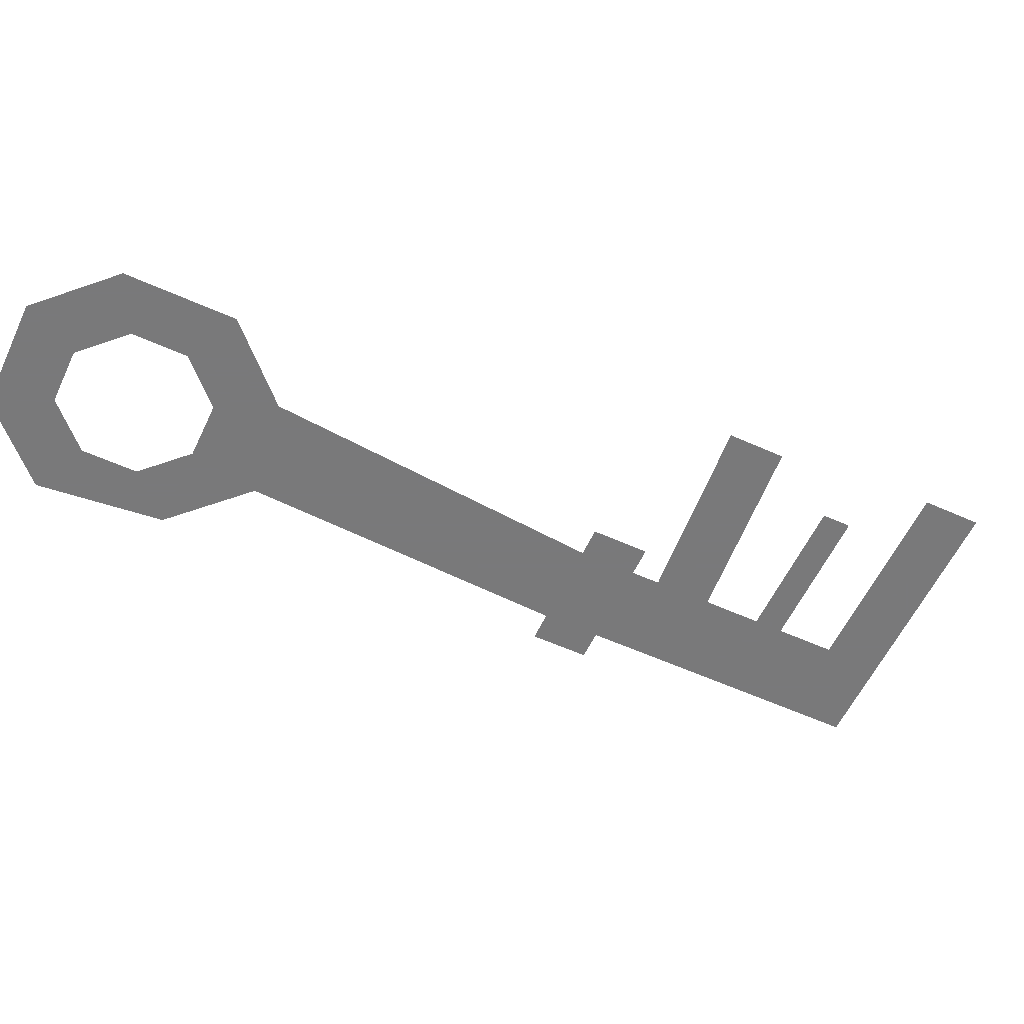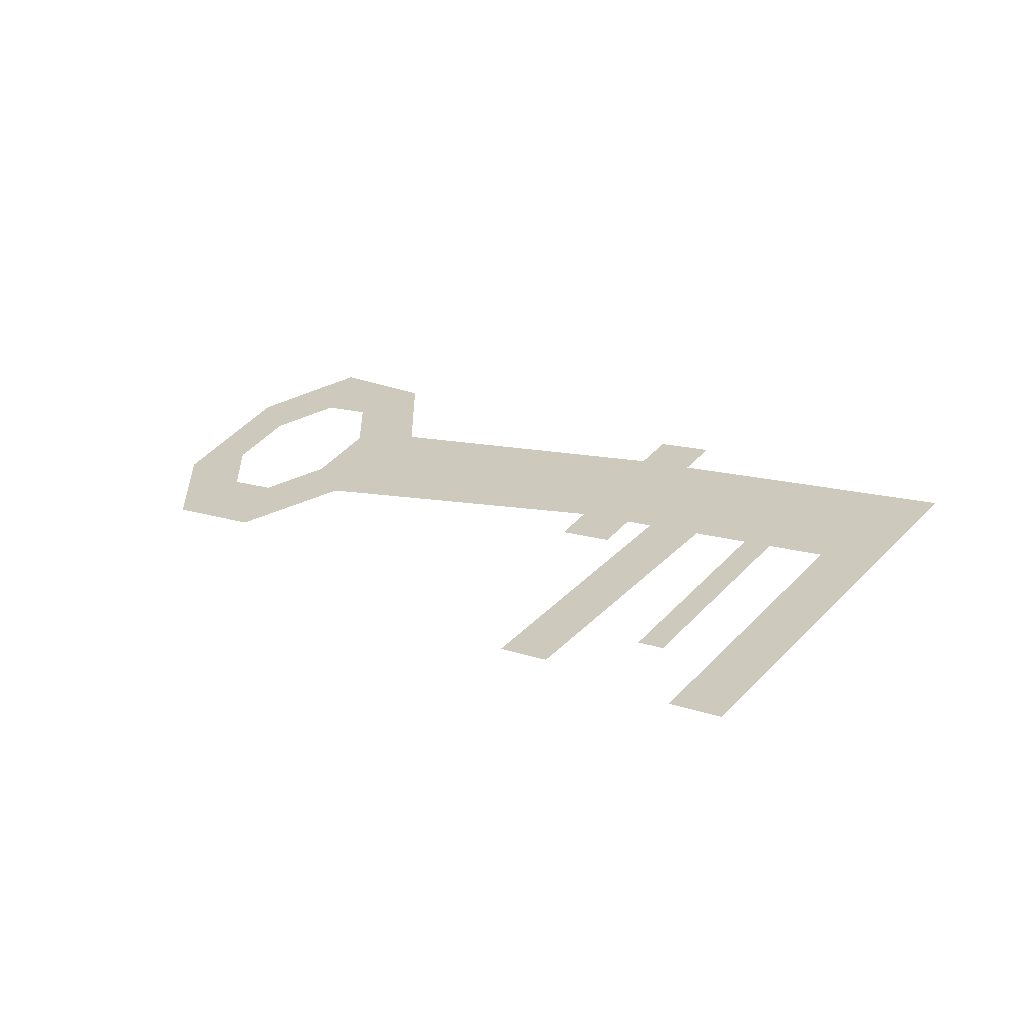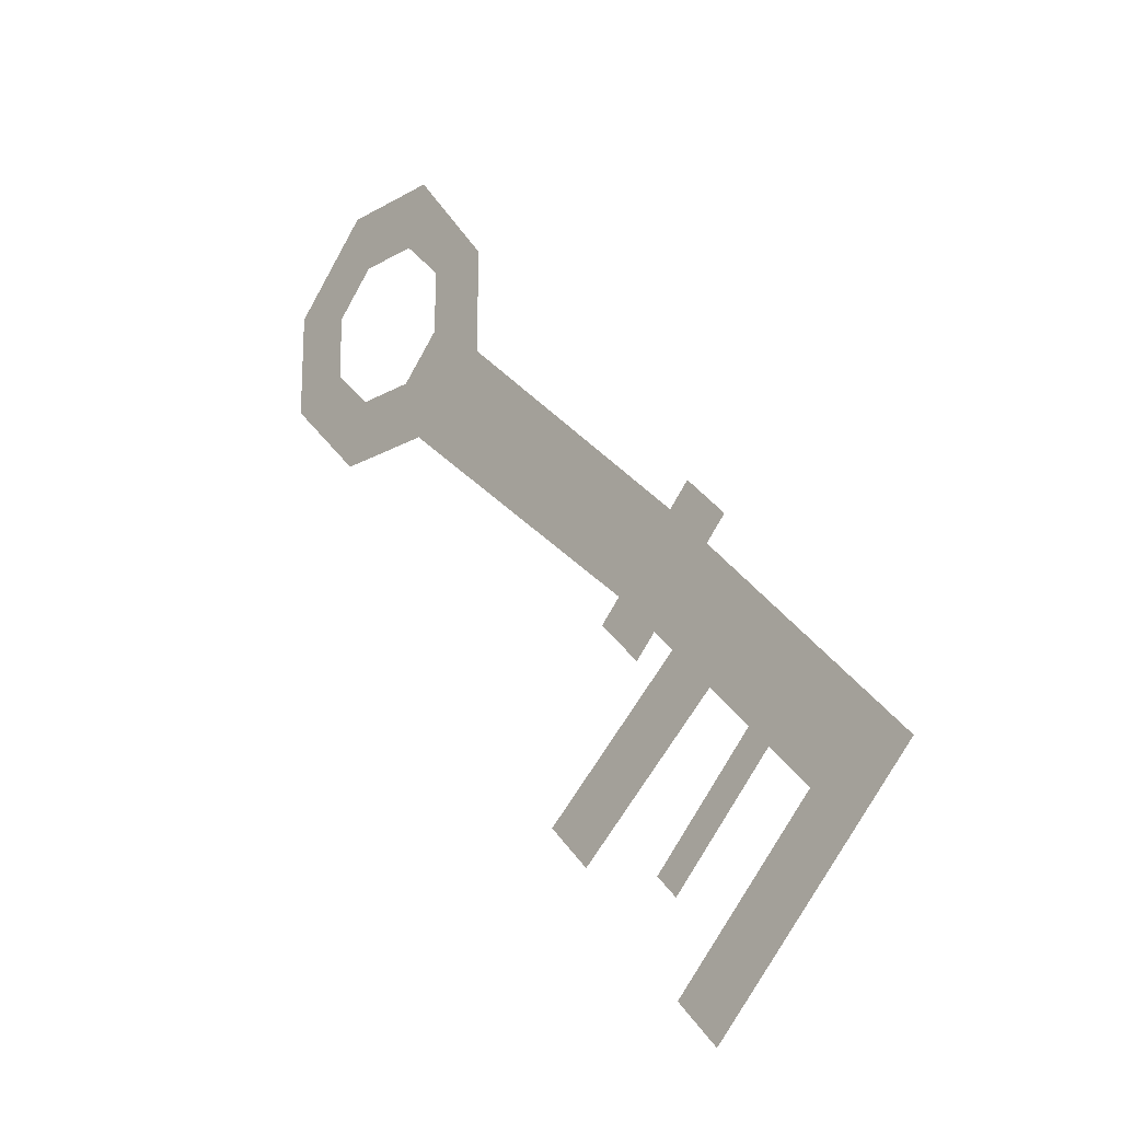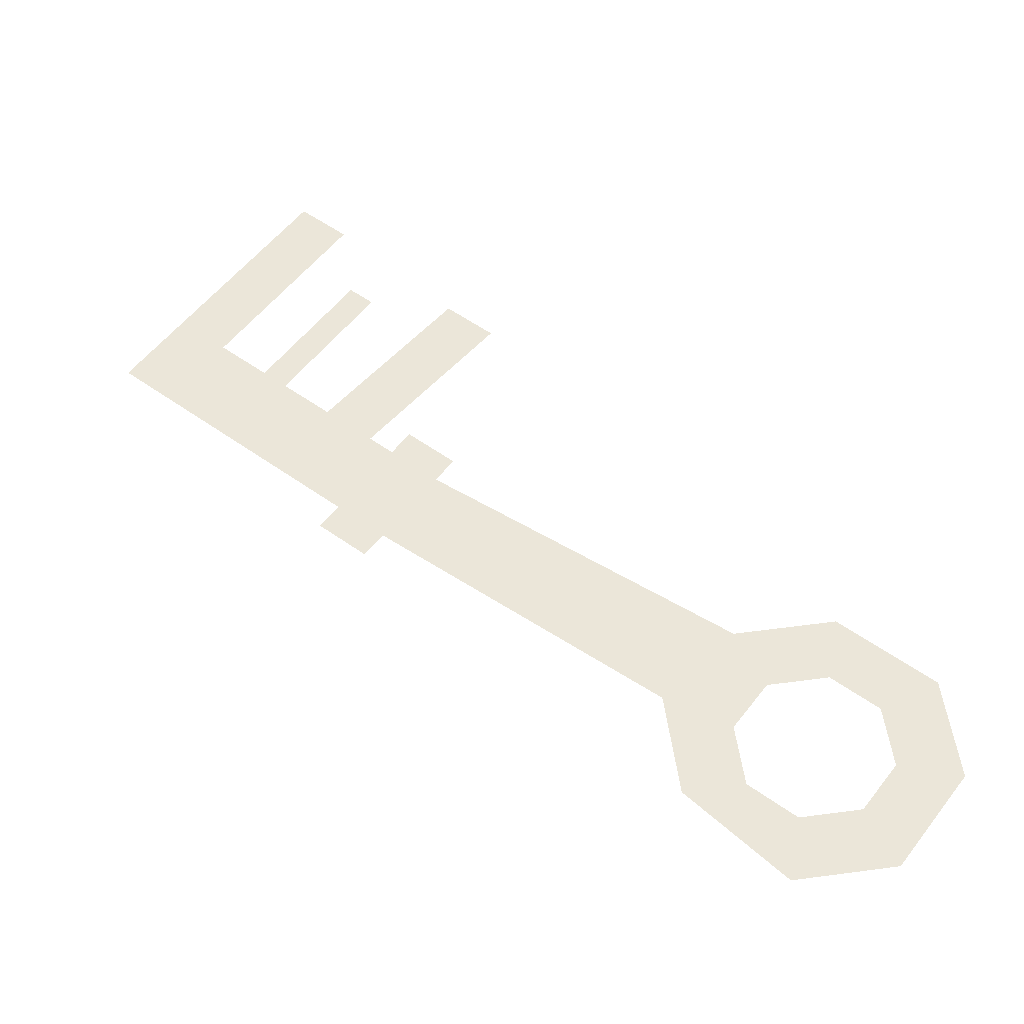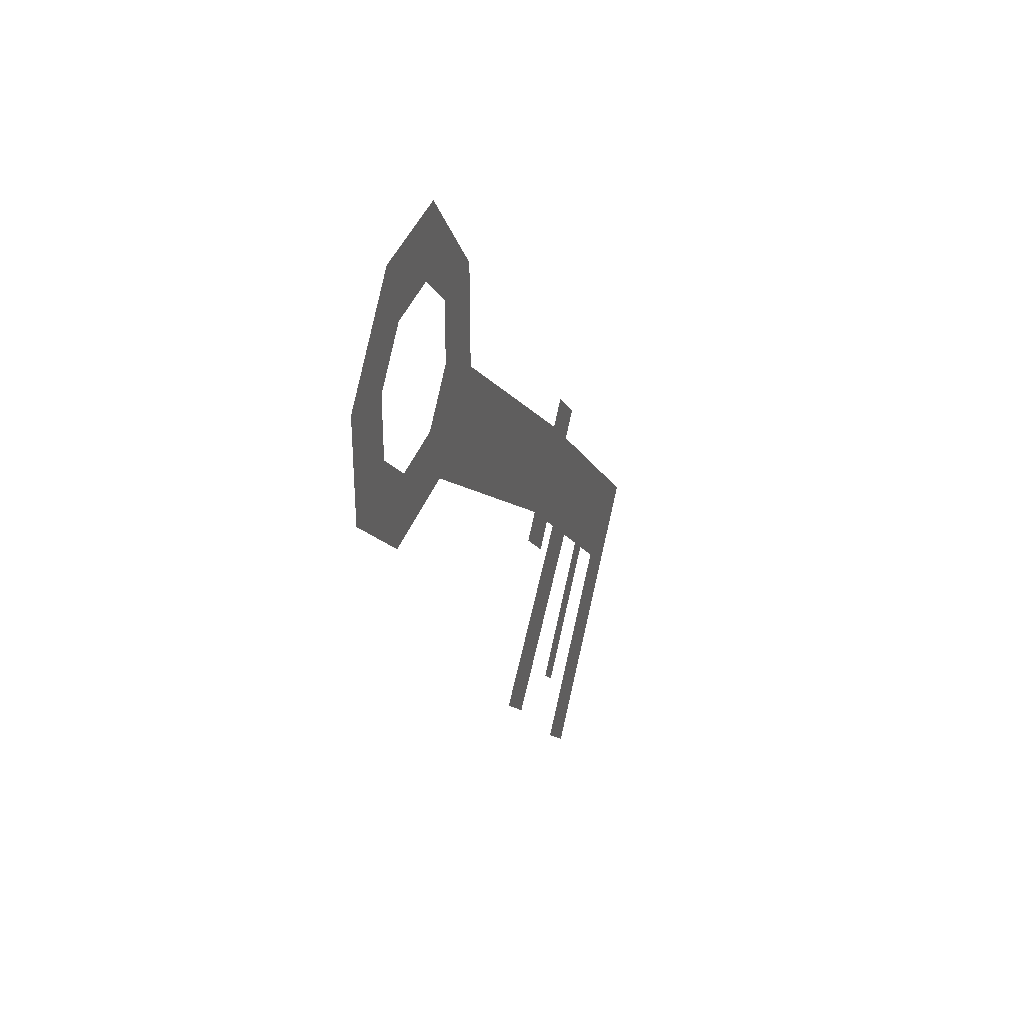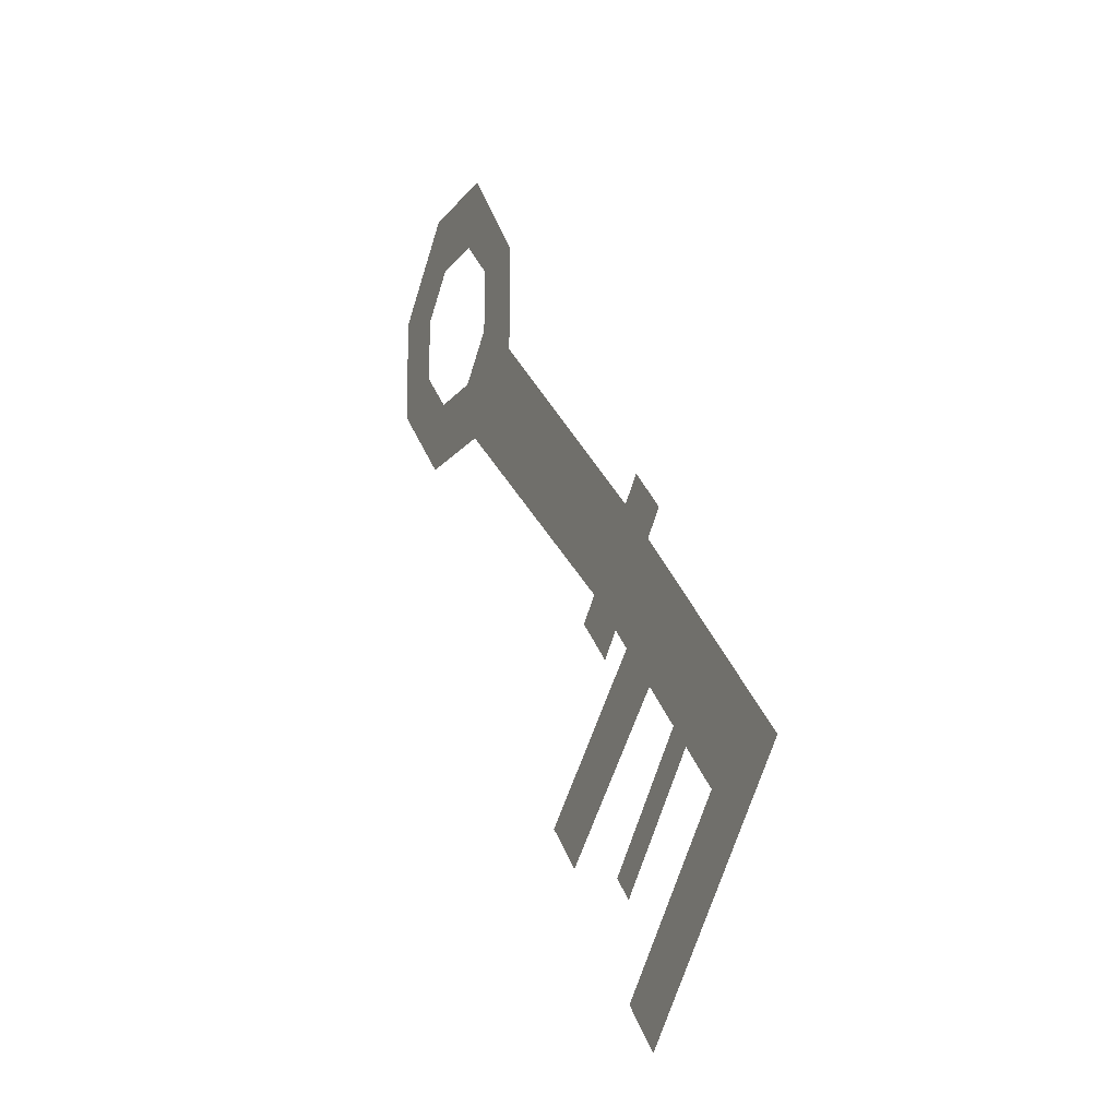
<metadata>
{"format":"obj","ext":"obj","renderer":"f3d","projection":"perspective","resolution":1024,"background":"white","views":[{"elev":-57.8,"azim":110.0,"up":"+Y"},{"elev":-60.9,"azim":-158.4,"up":"+Z"},{"elev":-19.8,"azim":-133.2,"up":"+Z"},{"elev":55.1,"azim":-8.0,"up":"+Y"},{"elev":36.9,"azim":108.2,"up":"+Z"},{"elev":-16.9,"azim":-114.3,"up":"+Z"}]}
</metadata>
<code>
o if/238/10
v 13 0 7
v 18 0 7
v 17 0 10
v 14 0 10
v 12 0 12
v 9 0 10
v 0 0 -4
v -3 0 -1
v -2 0 -6
v 1 0 -5
v -1 0 -7
v 22 0 11
v 19 0 12
v 22 0 16
v 19 0 15
v 18 0 20
v 17 0 17
v 14 0 17
v 13 0 20
v 9 0 15
v 12 0 15
v -5 0 -3
v -3 0 -7
v -9 0 -7
v -5 0 -9
v 2 0 -15
v 4 0 -13
v -4 0 0
v -6 0 -2
v -8 0 -12
v -7 0 -11
v -15 0 -13
v -10 0 -14
v -5 0 -23
v -3 0 -21
v -3 0 -17
v -2 0 -16
f 1 2 3
f 1 3 4
f 1 4 5
f 1 5 6
f 1 6 7
f 7 6 8
f 7 8 9
f 7 9 10
f 10 9 11
f 3 2 12
f 3 12 13
f 13 12 14
f 13 14 15
f 15 14 16
f 15 16 17
f 17 16 18
f 18 16 19
f 18 19 20
f 18 20 21
f 21 20 5
f 5 20 6
f 8 22 9
f 9 22 23
f 23 22 24
f 23 24 25
f 23 25 26
f 23 26 27
f 8 28 29
f 8 29 22
f 30 31 24
f 30 24 32
f 30 32 33
f 33 32 34
f 33 34 35
f 31 30 36
f 31 36 37
f 24 31 25

</code>
